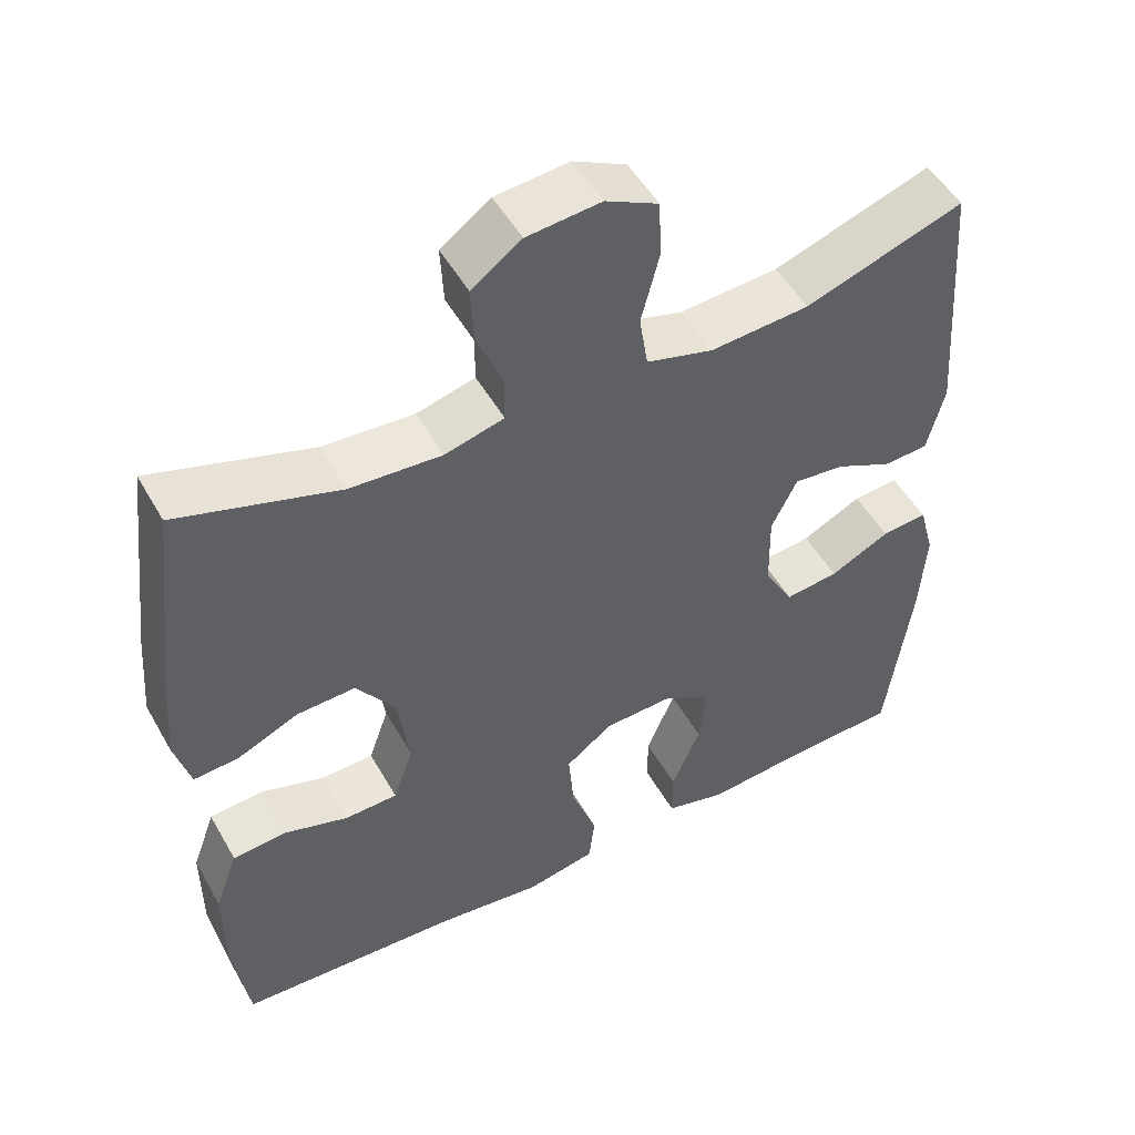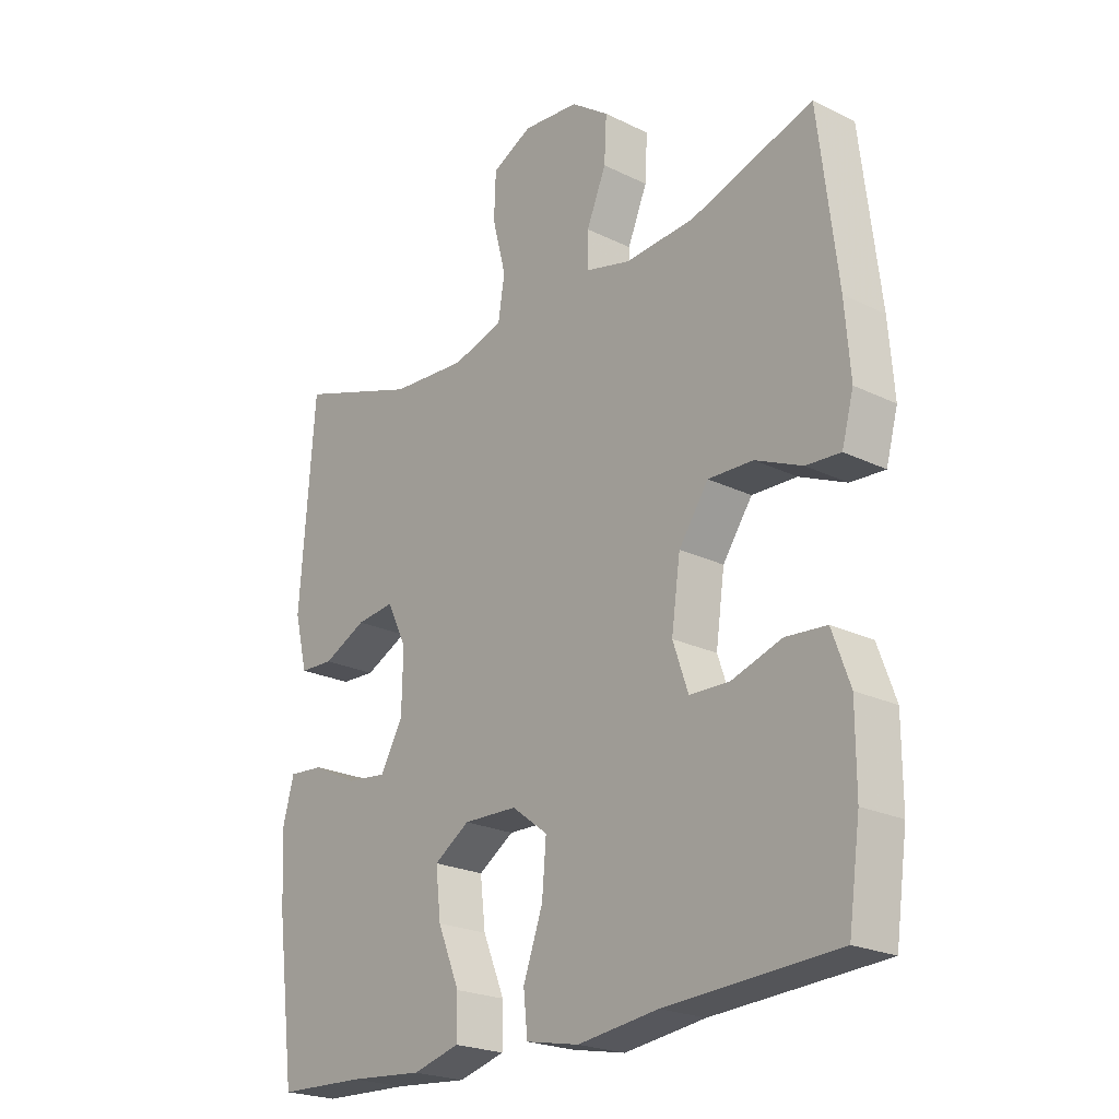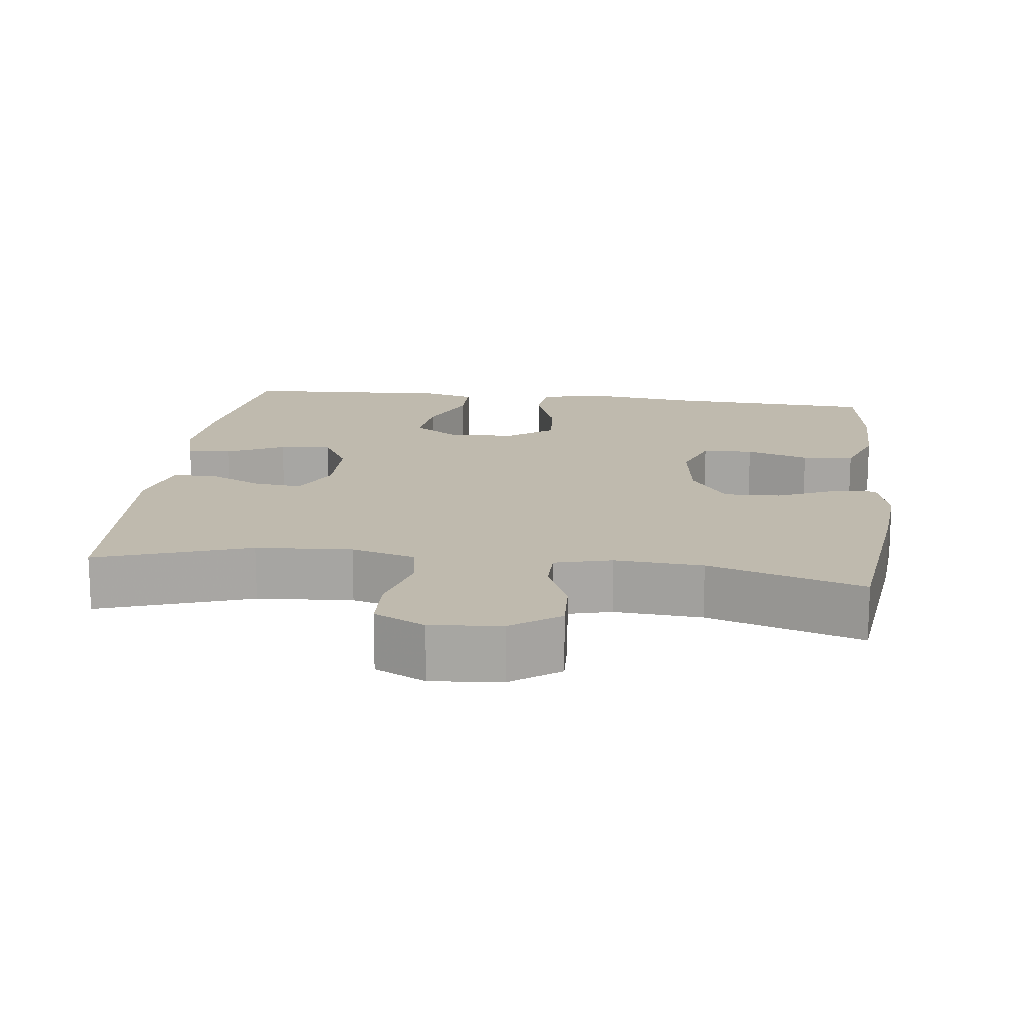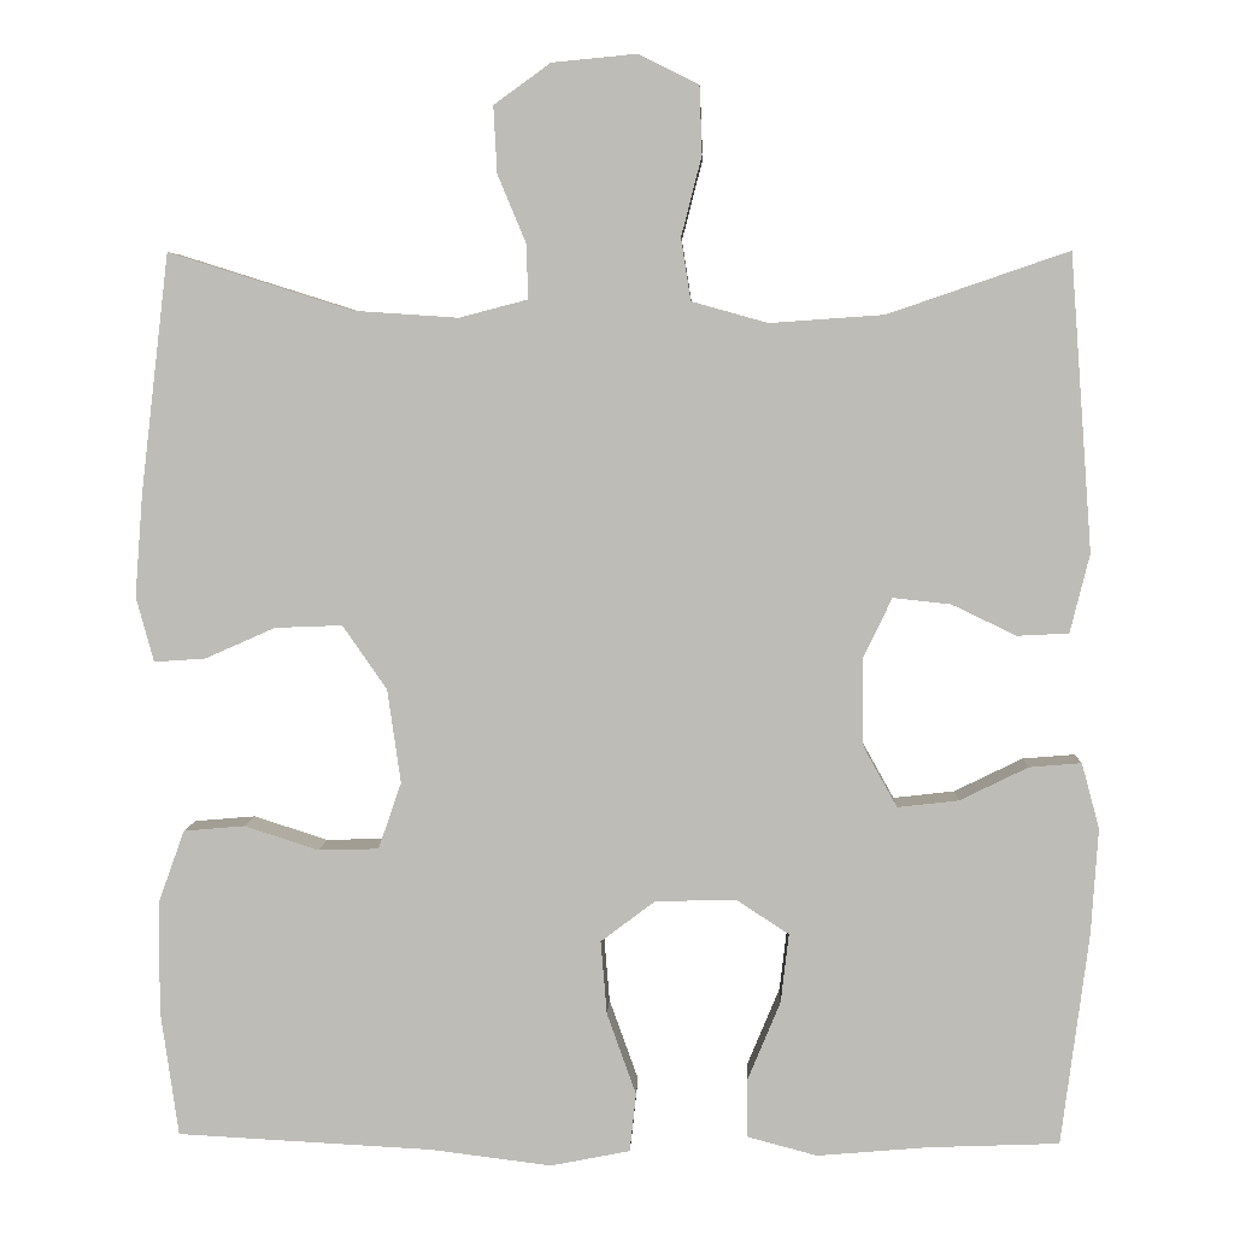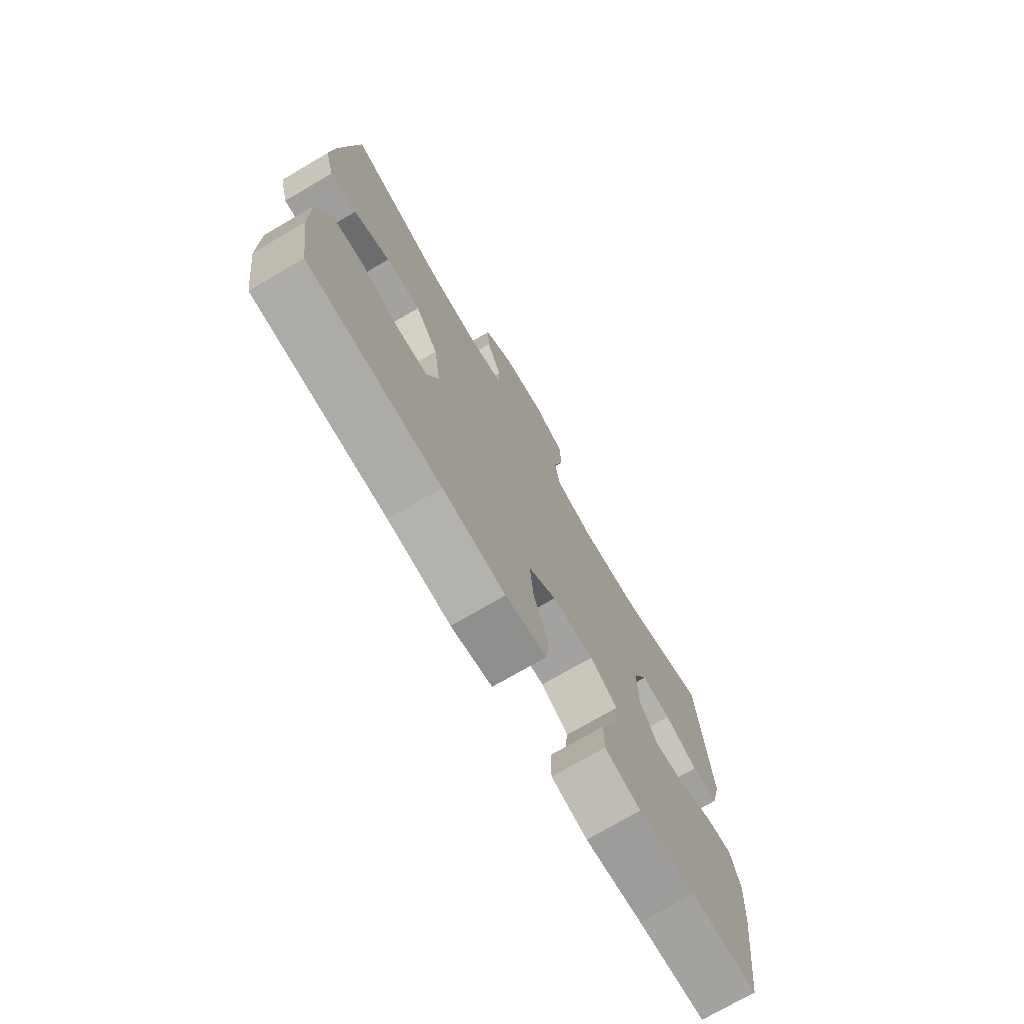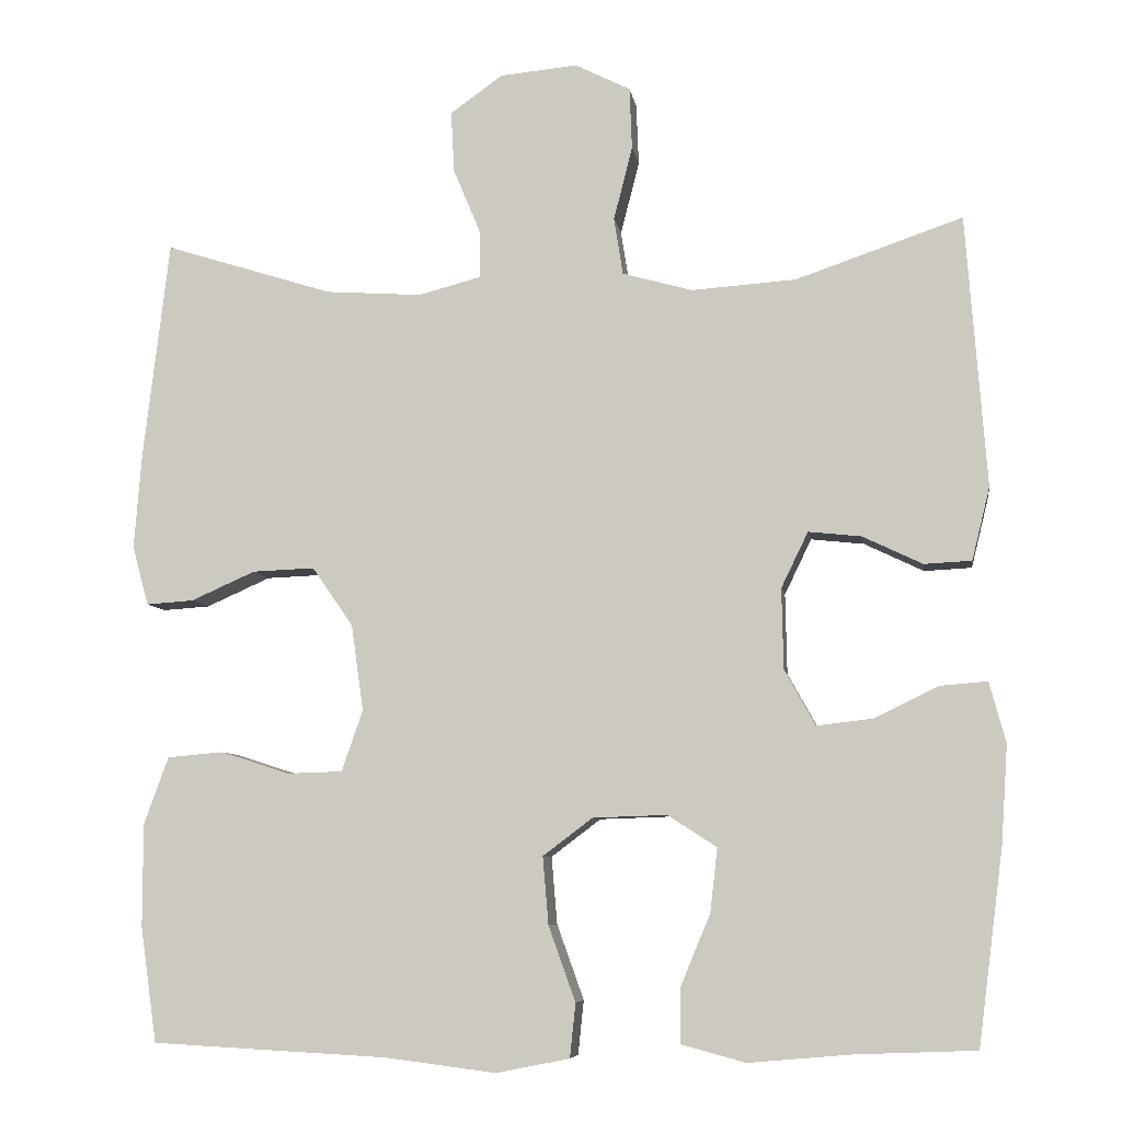
<metadata>
{"format":"obj","ext":"obj","renderer":"f3d","projection":"perspective","resolution":1024,"background":"white","views":[{"elev":50.7,"azim":151.2,"up":"+Z"},{"elev":-22.7,"azim":50.0,"up":"+Z"},{"elev":15.7,"azim":7.2,"up":"+Y"},{"elev":5.0,"azim":-177.7,"up":"+Z"},{"elev":-74.2,"azim":120.3,"up":"+Z"},{"elev":-7.2,"azim":-171.4,"up":"+Z"}]}
</metadata>
<code>
v -0.5 0.07 -0.5
v -0.531 0.07 -0.261
v -0.539 0.07 -0.141
v -0.519 0.07 -0.067
v -0.46 0.07 -0.072
v -0.383 0.07 -0.11
v -0.314 0.07 -0.118
v -0.276 0.07 -0.05
v -0.274 0.07 0.049
v -0.307 0.07 0.117
v -0.372 0.07 0.11
v -0.445 0.07 0.075
v -0.503 0.07 0.078
v -0.525 0.07 0.167
v -0.5 0.07 0.5
v -0.296 0.07 0.43
v -0.168 0.07 0.421
v -0.082 0.07 0.445
v -0.071 0.07 0.515
v -0.094 0.07 0.605
v -0.091 0.07 0.681
v -0.023 0.07 0.715
v 0.072 0.07 0.706
v 0.136 0.07 0.66
v 0.132 0.07 0.585
v 0.099 0.07 0.506
v 0.099 0.07 0.447
v 0.175 0.07 0.427
v 0.293 0.07 0.435
v 0.5 0.07 0.5
v 0.532 0.07 0.231
v 0.541 0.07 0.115
v 0.521 0.07 0.042
v 0.463 0.07 0.046
v 0.384 0.07 0.081
v 0.308 0.07 0.084
v 0.258 0.07 0.012
v 0.243 0.07 -0.094
v 0.269 0.07 -0.169
v 0.337 0.07 -0.171
v 0.421 0.07 -0.144
v 0.49 0.07 -0.15
v 0.52 0.07 -0.233
v 0.52 0.07 -0.359
v 0.5 0.07 -0.5
v 0.211 0.07 -0.515
v 0.075 0.07 -0.532
v -0.015 0.07 -0.514
v -0.022 0.07 -0.448
v 0.011 0.07 -0.356
v 0.018 0.07 -0.273
v -0.043 0.07 -0.227
v -0.134 0.07 -0.224
v -0.194 0.07 -0.263
v -0.185 0.07 -0.341
v -0.148 0.07 -0.43
v -0.148 0.07 -0.496
v -0.227 0.07 -0.517
v -0.352 0.07 -0.506
v -0.5 0 -0.5
v -0.531 0 -0.261
v -0.539 0 -0.141
v -0.519 0 -0.067
v -0.46 0 -0.072
v -0.383 0 -0.11
v -0.314 0 -0.118
v -0.276 0 -0.05
v -0.274 0 0.049
v -0.307 0 0.117
v -0.372 0 0.11
v -0.445 0 0.075
v -0.503 0 0.078
v -0.525 0 0.167
v -0.5 0 0.5
v -0.296 0 0.43
v -0.168 0 0.421
v -0.082 0 0.445
v -0.071 0 0.515
v -0.094 0 0.605
v -0.091 0 0.681
v -0.023 0 0.715
v 0.072 0 0.706
v 0.136 0 0.66
v 0.132 0 0.585
v 0.099 0 0.506
v 0.099 0 0.447
v 0.175 0 0.427
v 0.293 0 0.435
v 0.5 0 0.5
v 0.532 0 0.231
v 0.541 0 0.115
v 0.521 0 0.042
v 0.463 0 0.046
v 0.384 0 0.081
v 0.308 0 0.084
v 0.258 0 0.012
v 0.243 0 -0.094
v 0.269 0 -0.169
v 0.337 0 -0.171
v 0.421 0 -0.144
v 0.49 0 -0.15
v 0.52 0 -0.233
v 0.52 0 -0.359
v 0.5 0 -0.5
v 0.211 0 -0.515
v 0.075 0 -0.532
v -0.015 0 -0.514
v -0.022 0 -0.448
v 0.011 0 -0.356
v 0.018 0 -0.273
v -0.043 0 -0.227
v -0.134 0 -0.224
v -0.194 0 -0.263
v -0.185 0 -0.341
v -0.148 0 -0.43
v -0.148 0 -0.496
v -0.227 0 -0.517
v -0.352 0 -0.506
f 56 57 58 59
f 55 56 59 1
f 54 55 1 2
f 53 54 2 3
f 52 53 3 4
f 47 48 49 50
f 46 47 50 51
f 45 46 51
f 44 45 51 52
f 40 41 42 43
f 39 40 43 44
f 32 33 34 35
f 32 35 36
f 29 30 31 32
f 28 29 32 36
f 27 28 36 37
f 23 24 25 26
f 23 26 27
f 22 23 27
f 19 20 21 22
f 18 19 22 27
f 17 18 27 37
f 13 14 15 16
f 11 12 13 16
f 10 11 16 17
f 9 10 17 37
f 4 5 6
f 52 4 6
f 52 6 7
f 39 44 52 7
f 38 39 7 8
f 8 9 37 38
f 118 117 116 115
f 60 118 115 114
f 61 60 114 113
f 62 61 113 112
f 63 62 112 111
f 109 108 107 106
f 110 109 106 105
f 110 105 104
f 111 110 104 103
f 102 101 100 99
f 103 102 99 98
f 94 93 92 91
f 95 94 91
f 91 90 89 88
f 95 91 88 87
f 96 95 87 86
f 85 84 83 82
f 86 85 82
f 86 82 81
f 81 80 79 78
f 86 81 78 77
f 96 86 77 76
f 75 74 73 72
f 75 72 71 70
f 76 75 70 69
f 96 76 69 68
f 65 64 63
f 65 63 111
f 66 65 111
f 66 111 103 98
f 67 66 98 97
f 97 96 68 67
f 1 60 61 2
f 2 61 62 3
f 3 62 63 4
f 4 63 64 5
f 5 64 65 6
f 6 65 66 7
f 7 66 67 8
f 8 67 68 9
f 9 68 69 10
f 10 69 70 11
f 11 70 71 12
f 12 71 72 13
f 13 72 73 14
f 14 73 74 15
f 15 74 75 16
f 16 75 76 17
f 17 76 77 18
f 18 77 78 19
f 19 78 79 20
f 20 79 80 21
f 21 80 81 22
f 22 81 82 23
f 23 82 83 24
f 24 83 84 25
f 25 84 85 26
f 26 85 86 27
f 27 86 87 28
f 28 87 88 29
f 29 88 89 30
f 30 89 90 31
f 31 90 91 32
f 32 91 92 33
f 33 92 93 34
f 34 93 94 35
f 35 94 95 36
f 36 95 96 37
f 37 96 97 38
f 38 97 98 39
f 39 98 99 40
f 40 99 100 41
f 41 100 101 42
f 42 101 102 43
f 43 102 103 44
f 44 103 104 45
f 45 104 105 46
f 46 105 106 47
f 47 106 107 48
f 48 107 108 49
f 49 108 109 50
f 50 109 110 51
f 51 110 111 52
f 52 111 112 53
f 53 112 113 54
f 54 113 114 55
f 55 114 115 56
f 56 115 116 57
f 57 116 117 58
f 58 117 118 59
f 59 118 60 1

</code>
